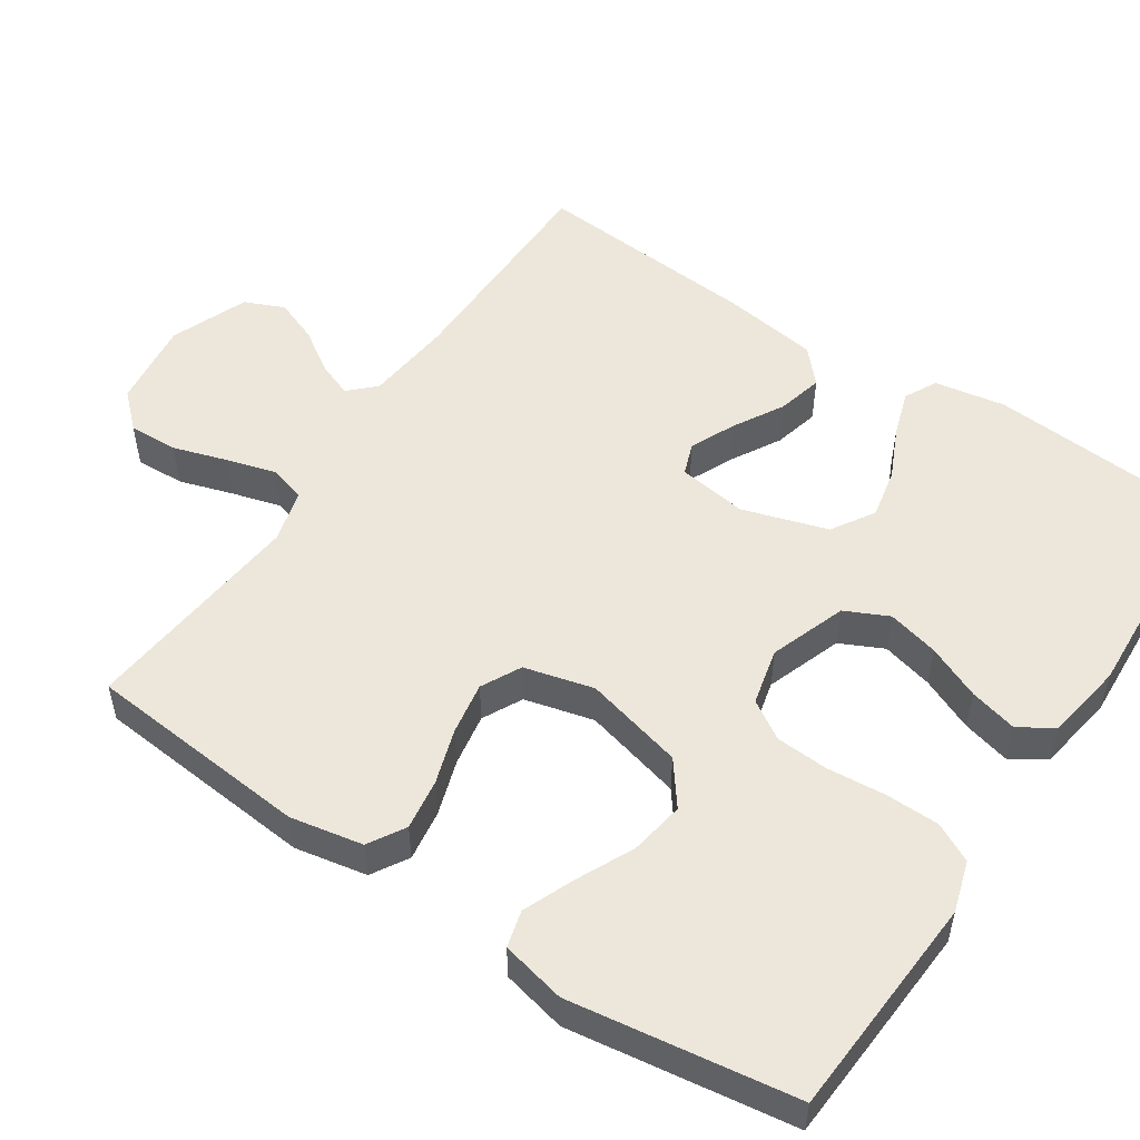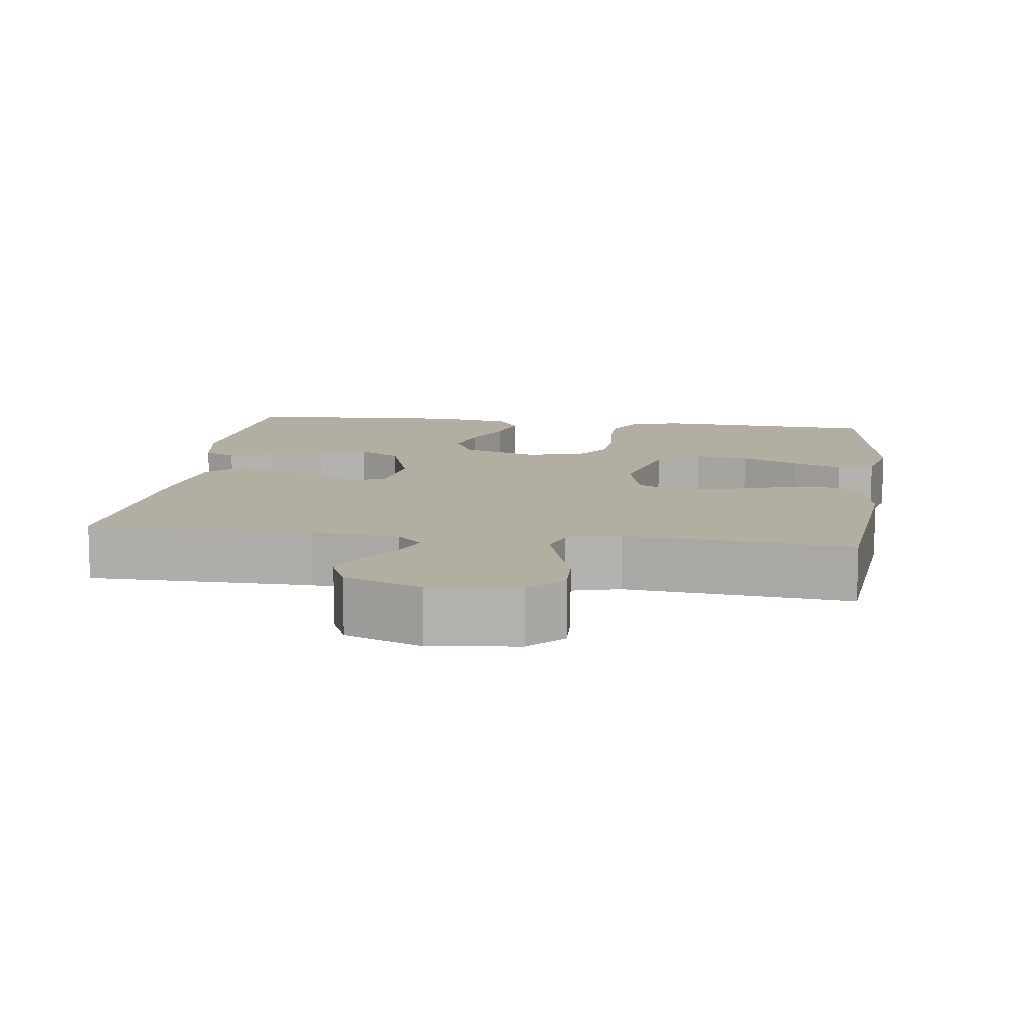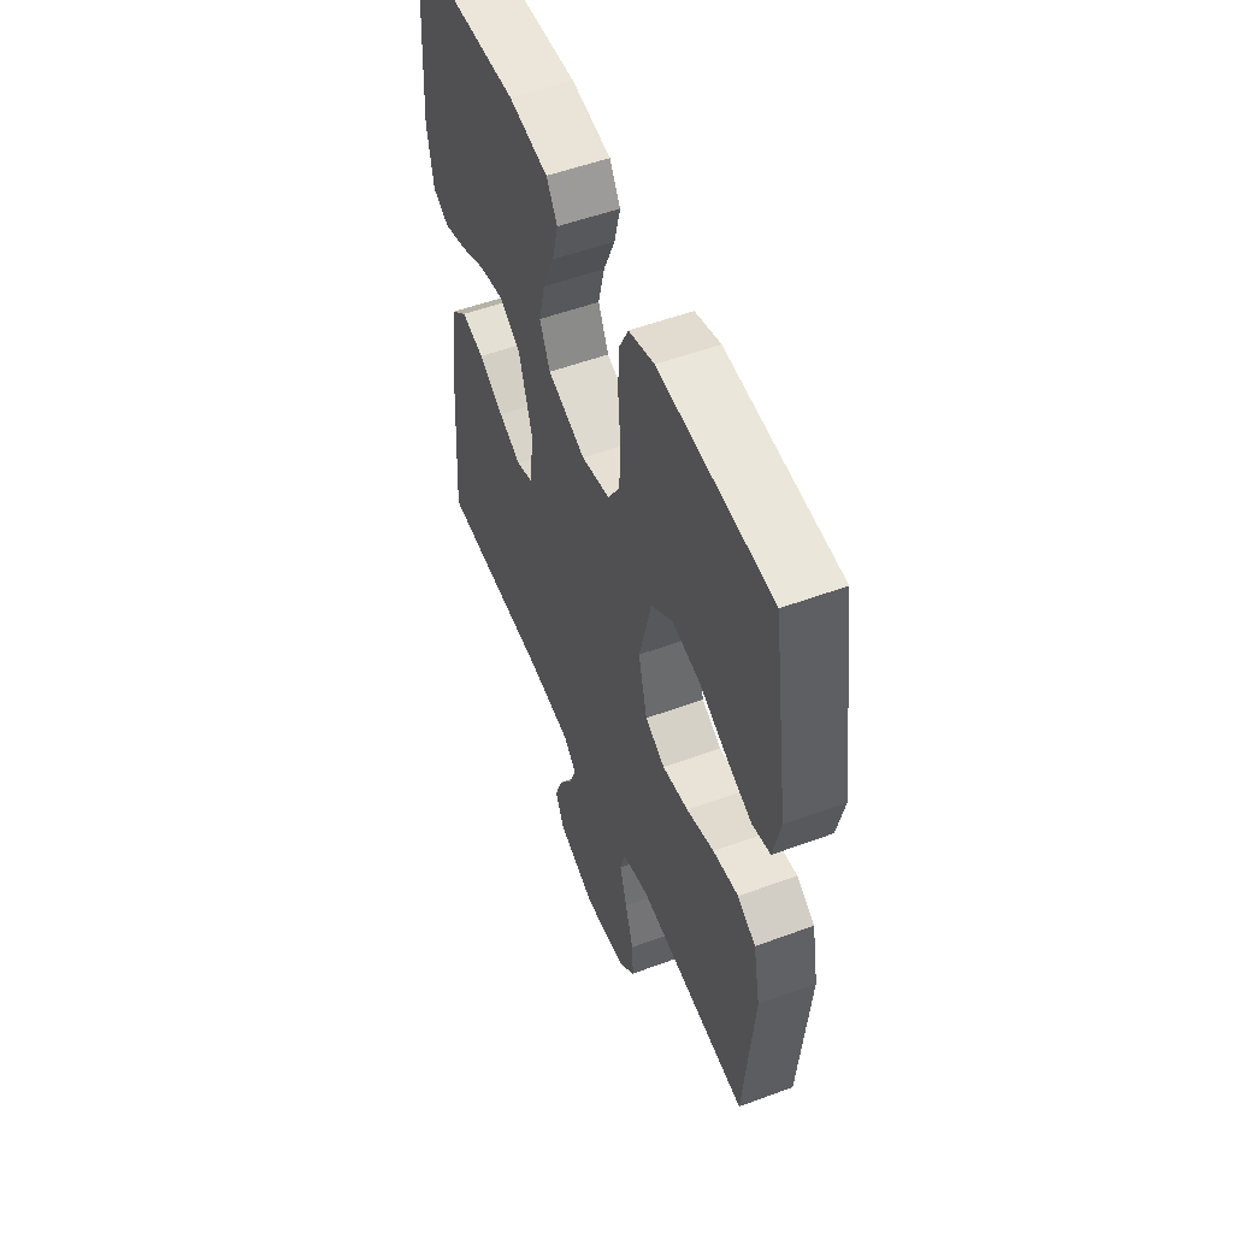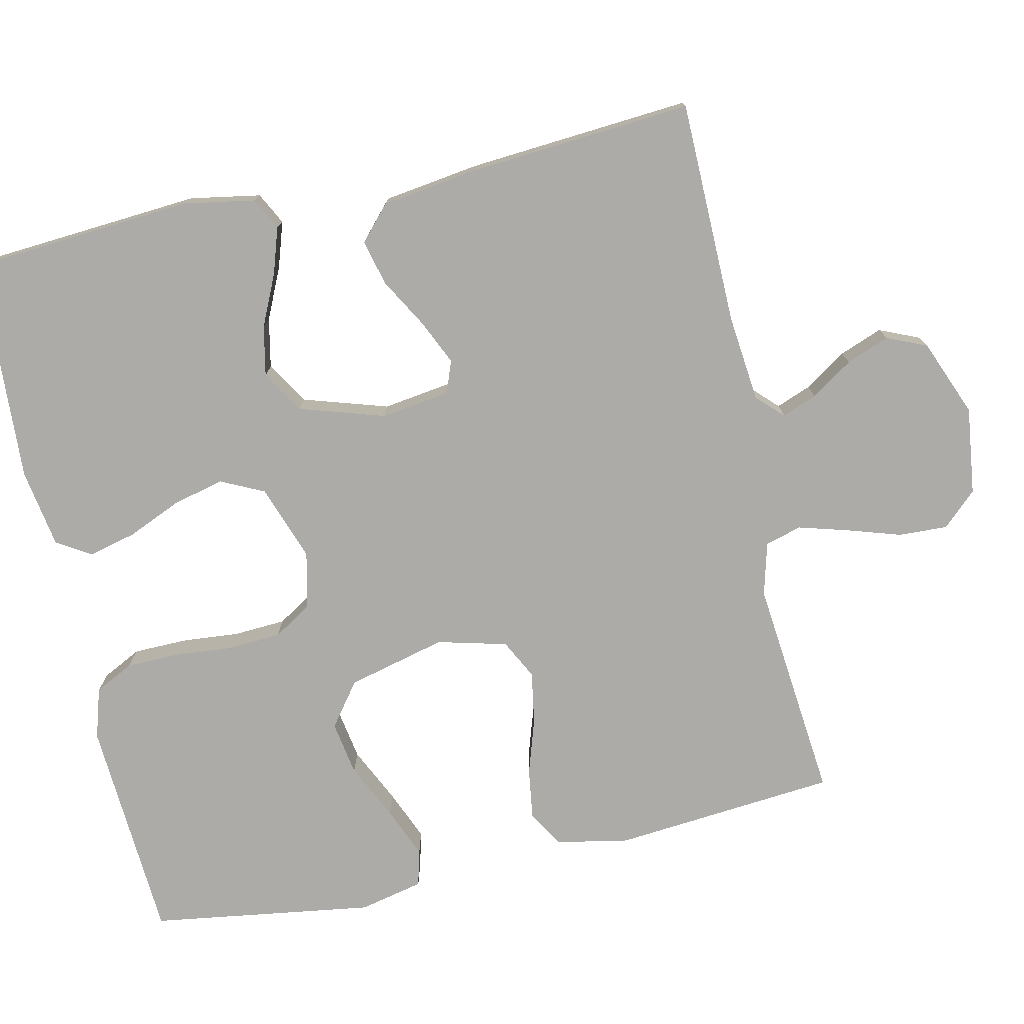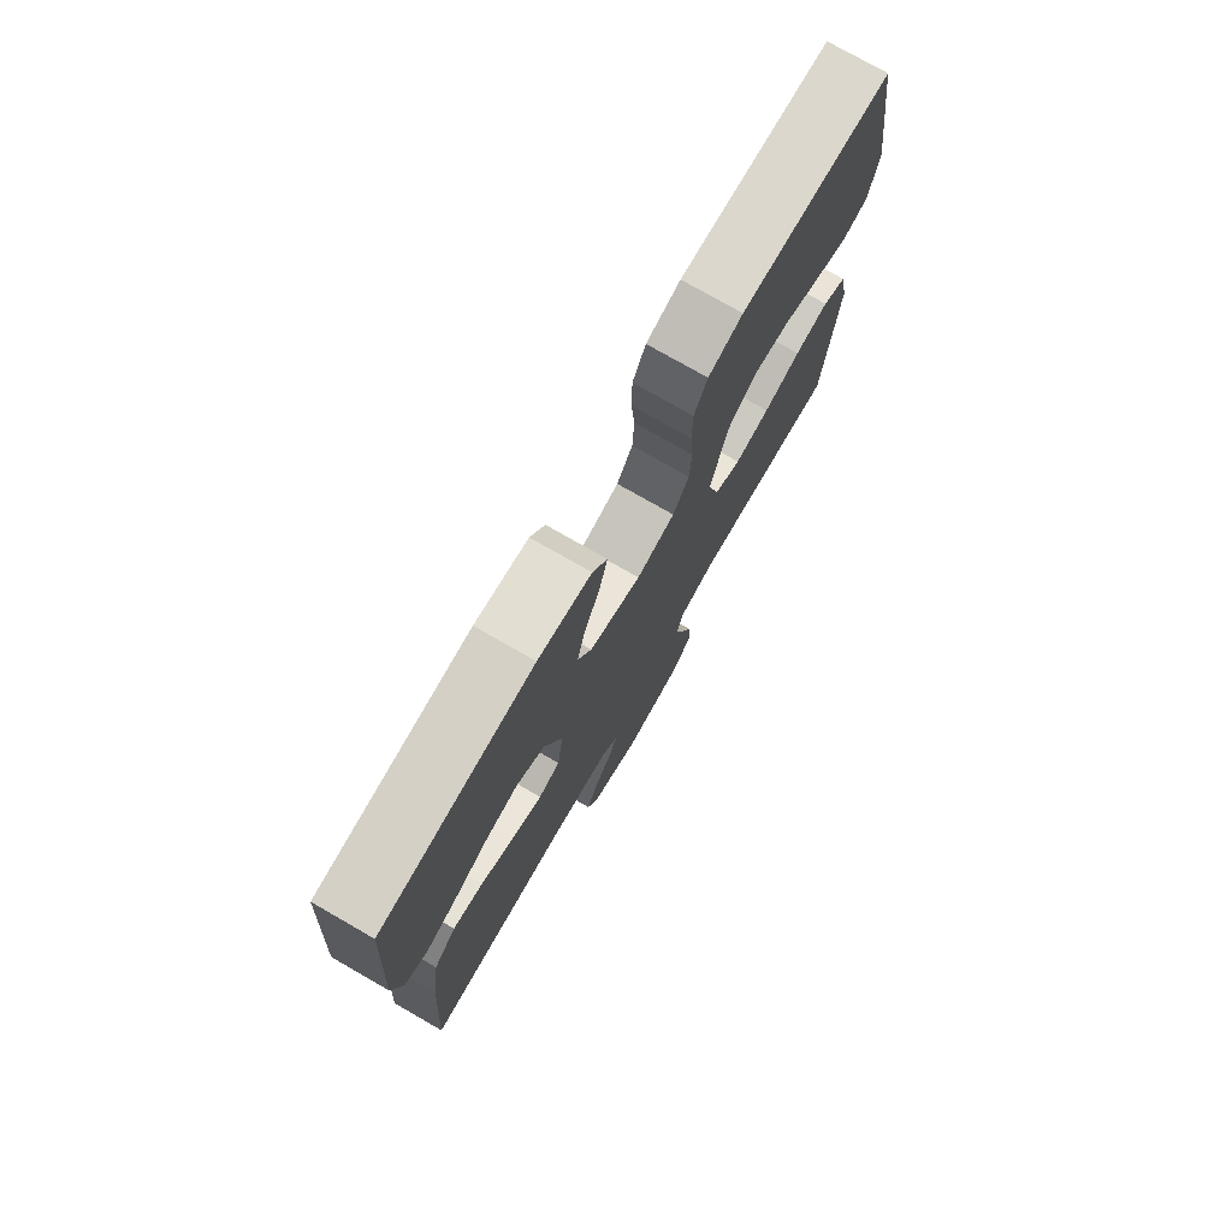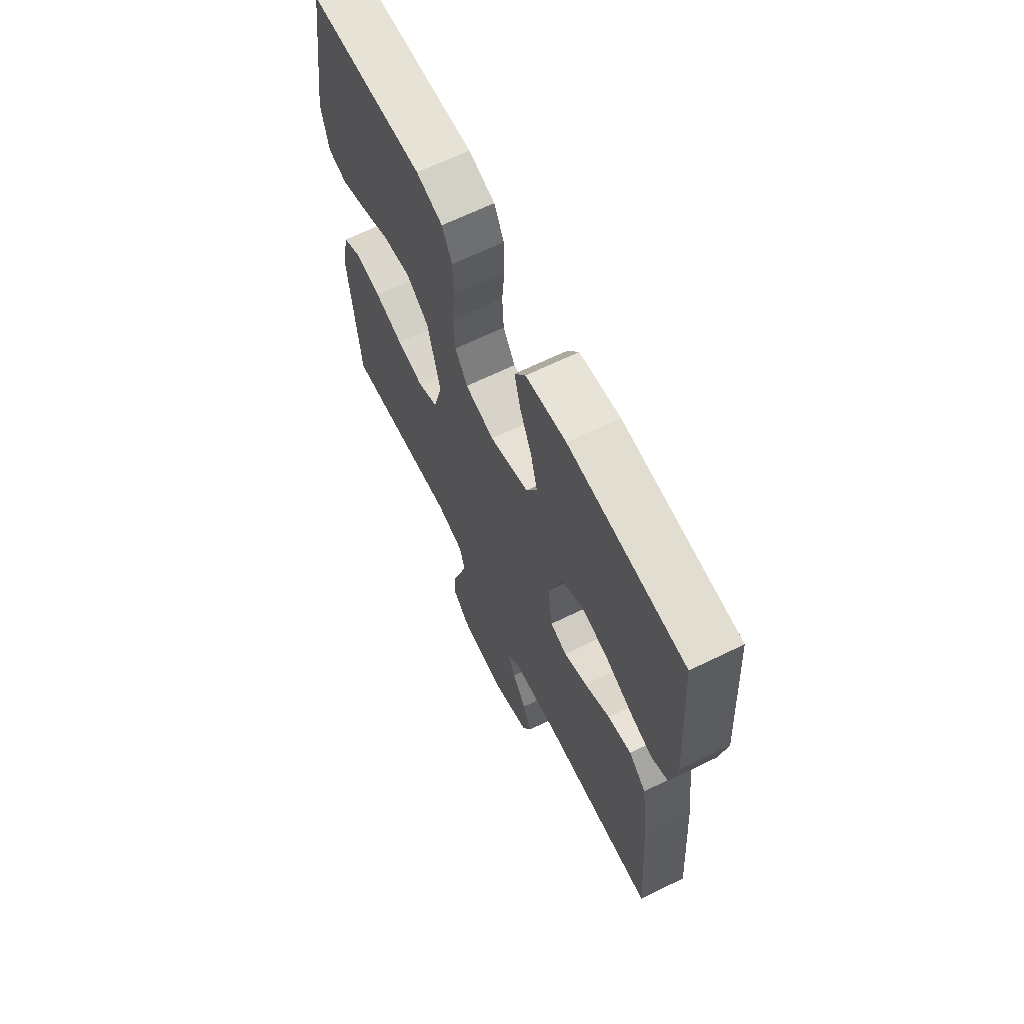
<metadata>
{"format":"obj","ext":"obj","renderer":"f3d","projection":"perspective","resolution":1024,"background":"white","views":[{"elev":52.6,"azim":-56.2,"up":"+Y"},{"elev":10.7,"azim":-172.1,"up":"+Y"},{"elev":53.5,"azim":-111.6,"up":"+Z"},{"elev":-76.4,"azim":102.6,"up":"+Y"},{"elev":76.6,"azim":119.8,"up":"+Z"},{"elev":66.1,"azim":63.9,"up":"+Z"}]}
</metadata>
<code>
v 0.5 0.07 0.5
v 0.521 0.07 0.2
v 0.504 0.07 0.105
v 0.461 0.07 0.083
v 0.4 0.07 0.103
v 0.331 0.07 0.135
v 0.264 0.07 0.149
v 0.207 0.07 0.114
v 0.171 0.07 0
v 0.184 0.07 -0.093
v 0.227 0.07 -0.109
v 0.287 0.07 -0.082
v 0.354 0.07 -0.044
v 0.415 0.07 -0.029
v 0.46 0.07 -0.07
v 0.478 0.07 -0.2
v 0.5 0.07 -0.5
v 0.2 0.07 -0.503
v 0.083 0.07 -0.515
v 0.049 0.07 -0.549
v 0.067 0.07 -0.596
v 0.104 0.07 -0.652
v 0.126 0.07 -0.71
v 0.103 0.07 -0.763
v 0 0.07 -0.804
v -0.117 0.07 -0.789
v -0.16 0.07 -0.743
v -0.157 0.07 -0.677
v -0.134 0.07 -0.605
v -0.115 0.07 -0.539
v -0.129 0.07 -0.49
v -0.2 0.07 -0.471
v -0.5 0.07 -0.5
v -0.526 0.07 -0.2
v -0.507 0.07 -0.103
v -0.458 0.07 -0.074
v -0.39 0.07 -0.084
v -0.316 0.07 -0.108
v -0.246 0.07 -0.12
v -0.193 0.07 -0.093
v -0.169 0.07 0
v -0.202 0.07 0.133
v -0.26 0.07 0.177
v -0.333 0.07 0.165
v -0.409 0.07 0.129
v -0.477 0.07 0.101
v -0.526 0.07 0.114
v -0.545 0.07 0.2
v -0.5 0.07 0.5
v -0.2 0.07 0.518
v -0.132 0.07 0.497
v -0.106 0.07 0.445
v -0.105 0.07 0.373
v -0.112 0.07 0.295
v -0.108 0.07 0.224
v -0.076 0.07 0.173
v 0 0.07 0.155
v 0.102 0.07 0.191
v 0.13 0.07 0.249
v 0.113 0.07 0.318
v 0.082 0.07 0.39
v 0.066 0.07 0.454
v 0.095 0.07 0.5
v 0.2 0.07 0.517
v 0.5 0 0.5
v 0.521 0 0.2
v 0.504 0 0.105
v 0.461 0 0.083
v 0.4 0 0.103
v 0.331 0 0.135
v 0.264 0 0.149
v 0.207 0 0.114
v 0.171 0 0
v 0.184 0 -0.093
v 0.227 0 -0.109
v 0.287 0 -0.082
v 0.354 0 -0.044
v 0.415 0 -0.029
v 0.46 0 -0.07
v 0.478 0 -0.2
v 0.5 0 -0.5
v 0.2 0 -0.503
v 0.083 0 -0.515
v 0.049 0 -0.549
v 0.067 0 -0.596
v 0.104 0 -0.652
v 0.126 0 -0.71
v 0.103 0 -0.763
v 0 0 -0.804
v -0.117 0 -0.789
v -0.16 0 -0.743
v -0.157 0 -0.677
v -0.134 0 -0.605
v -0.115 0 -0.539
v -0.129 0 -0.49
v -0.2 0 -0.471
v -0.5 0 -0.5
v -0.526 0 -0.2
v -0.507 0 -0.103
v -0.458 0 -0.074
v -0.39 0 -0.084
v -0.316 0 -0.108
v -0.246 0 -0.12
v -0.193 0 -0.093
v -0.169 0 0
v -0.202 0 0.133
v -0.26 0 0.177
v -0.333 0 0.165
v -0.409 0 0.129
v -0.477 0 0.101
v -0.526 0 0.114
v -0.545 0 0.2
v -0.5 0 0.5
v -0.2 0 0.518
v -0.132 0 0.497
v -0.106 0 0.445
v -0.105 0 0.373
v -0.112 0 0.295
v -0.108 0 0.224
v -0.076 0 0.173
v 0 0 0.155
v 0.102 0 0.191
v 0.13 0 0.249
v 0.113 0 0.318
v 0.082 0 0.39
v 0.066 0 0.454
v 0.095 0 0.5
v 0.2 0 0.517
f 4 5 6
f 3 4 6
f 2 3 6
f 1 2 6
f 64 1 6
f 63 64 6
f 62 63 6
f 61 62 6
f 60 61 6
f 59 60 6 7
f 58 59 7 8
f 57 58 8 9
f 56 57 9 10
f 52 53 54
f 51 52 54
f 50 51 54
f 49 50 54
f 48 49 54
f 47 48 54
f 46 47 54
f 45 46 54
f 44 45 54
f 43 44 54 55
f 42 43 55 56
f 36 37 38
f 35 36 38
f 34 35 38
f 33 34 38
f 32 33 38
f 31 32 38 39
f 27 28 29
f 26 27 29
f 25 26 29
f 24 25 29
f 23 24 29
f 22 23 29
f 21 22 29
f 20 21 29 30
f 19 20 30 31
f 16 17 18
f 15 16 18
f 14 15 18
f 13 14 18
f 12 13 18
f 18 19 31
f 12 18 31
f 11 12 31
f 41 42 56 10
f 31 39 40
f 11 31 40
f 10 11 40
f 10 40 41
f 70 69 68
f 70 68 67
f 70 67 66
f 70 66 65
f 70 65 128
f 70 128 127
f 70 127 126
f 70 126 125
f 70 125 124
f 71 70 124 123
f 72 71 123 122
f 73 72 122 121
f 74 73 121 120
f 118 117 116
f 118 116 115
f 118 115 114
f 118 114 113
f 118 113 112
f 118 112 111
f 118 111 110
f 118 110 109
f 118 109 108
f 119 118 108 107
f 120 119 107 106
f 102 101 100
f 102 100 99
f 102 99 98
f 102 98 97
f 102 97 96
f 103 102 96 95
f 93 92 91
f 93 91 90
f 93 90 89
f 93 89 88
f 93 88 87
f 93 87 86
f 93 86 85
f 94 93 85 84
f 95 94 84 83
f 82 81 80
f 82 80 79
f 82 79 78
f 82 78 77
f 82 77 76
f 95 83 82
f 95 82 76
f 95 76 75
f 74 120 106 105
f 104 103 95
f 104 95 75
f 104 75 74
f 105 104 74
f 1 65 66 2
f 2 66 67 3
f 3 67 68 4
f 4 68 69 5
f 5 69 70 6
f 6 70 71 7
f 7 71 72 8
f 8 72 73 9
f 9 73 74 10
f 10 74 75 11
f 11 75 76 12
f 12 76 77 13
f 13 77 78 14
f 14 78 79 15
f 15 79 80 16
f 16 80 81 17
f 17 81 82 18
f 18 82 83 19
f 19 83 84 20
f 20 84 85 21
f 21 85 86 22
f 22 86 87 23
f 23 87 88 24
f 24 88 89 25
f 25 89 90 26
f 26 90 91 27
f 27 91 92 28
f 28 92 93 29
f 29 93 94 30
f 30 94 95 31
f 31 95 96 32
f 32 96 97 33
f 33 97 98 34
f 34 98 99 35
f 35 99 100 36
f 36 100 101 37
f 37 101 102 38
f 38 102 103 39
f 39 103 104 40
f 40 104 105 41
f 41 105 106 42
f 42 106 107 43
f 43 107 108 44
f 44 108 109 45
f 45 109 110 46
f 46 110 111 47
f 47 111 112 48
f 48 112 113 49
f 49 113 114 50
f 50 114 115 51
f 51 115 116 52
f 52 116 117 53
f 53 117 118 54
f 54 118 119 55
f 55 119 120 56
f 56 120 121 57
f 57 121 122 58
f 58 122 123 59
f 59 123 124 60
f 60 124 125 61
f 61 125 126 62
f 62 126 127 63
f 63 127 128 64
f 64 128 65 1

</code>
